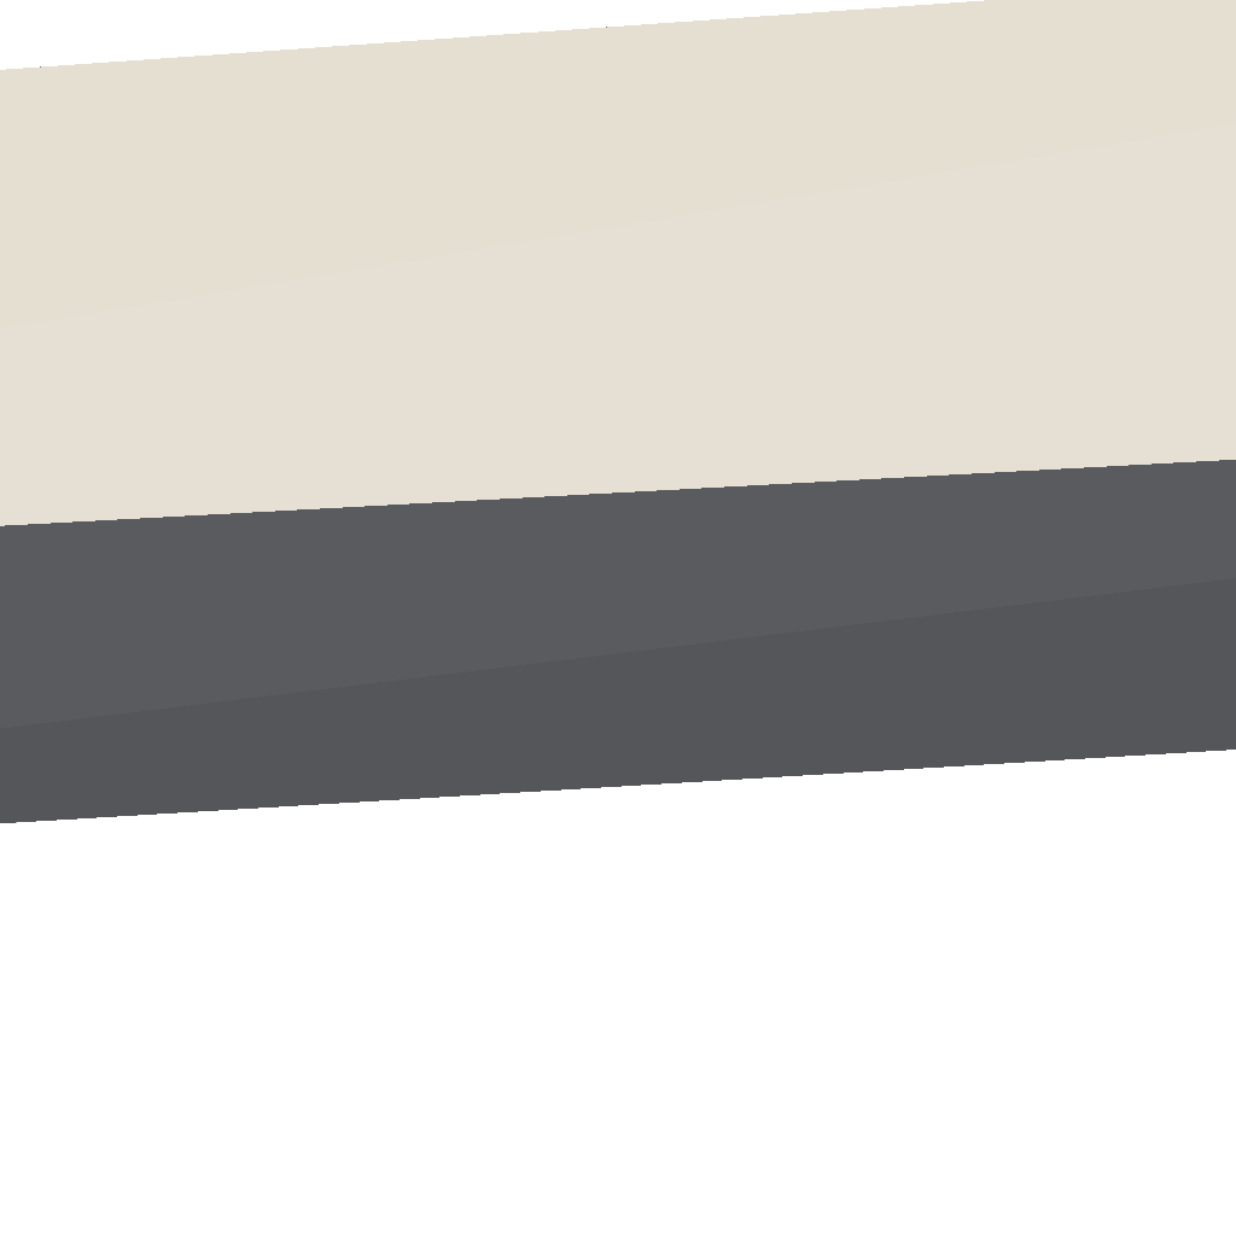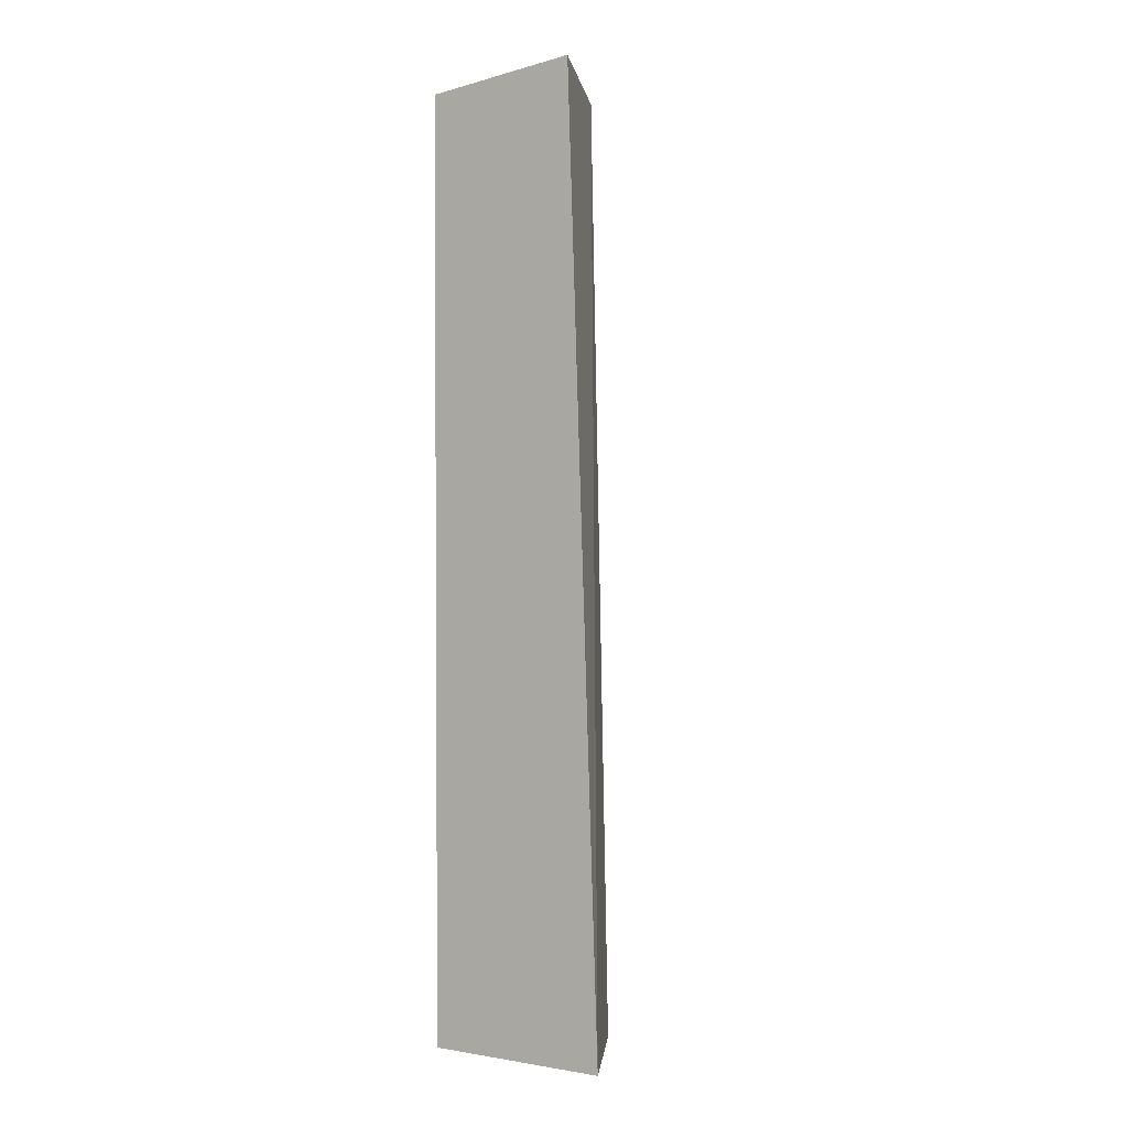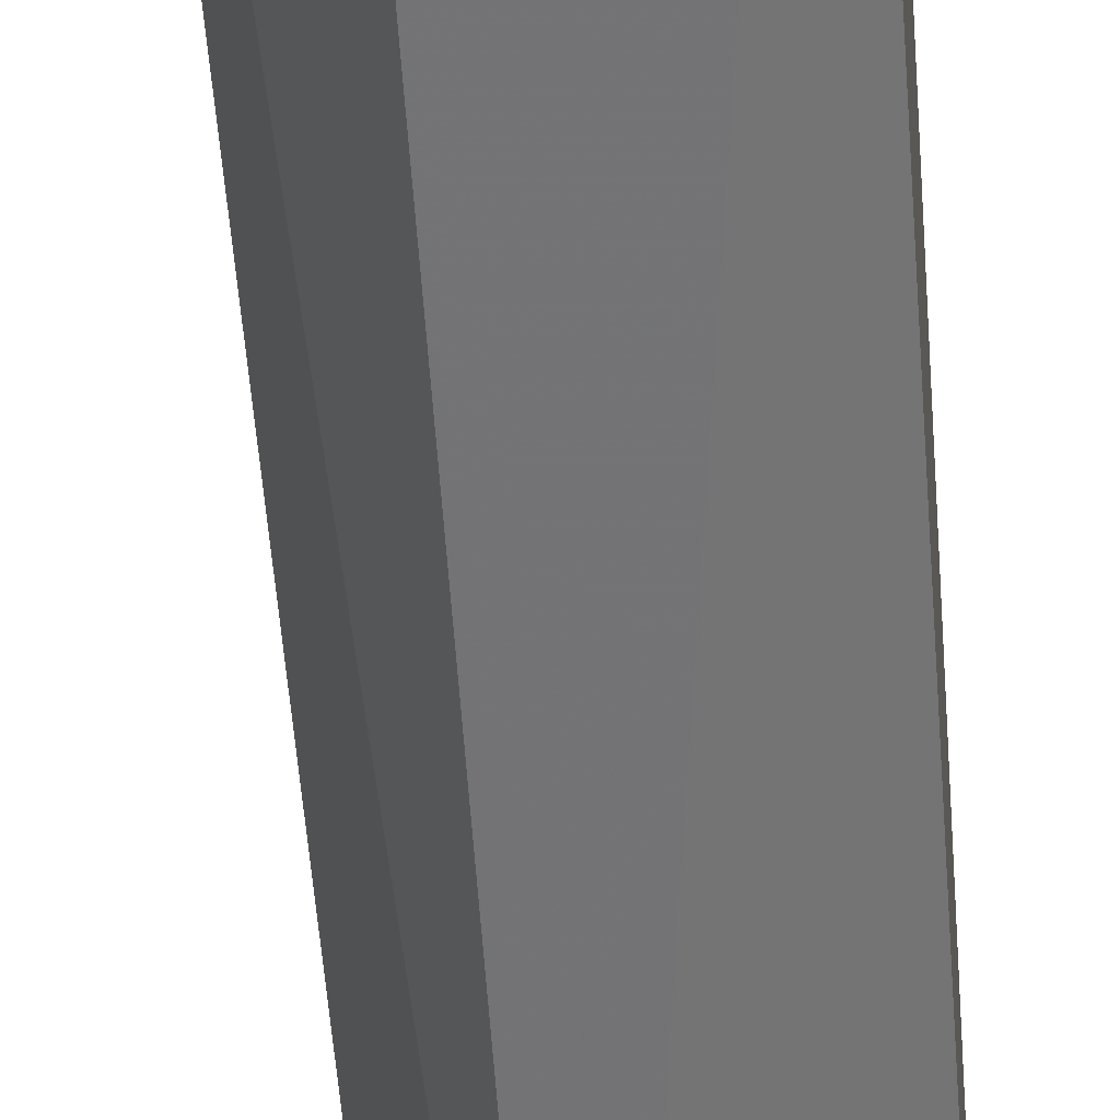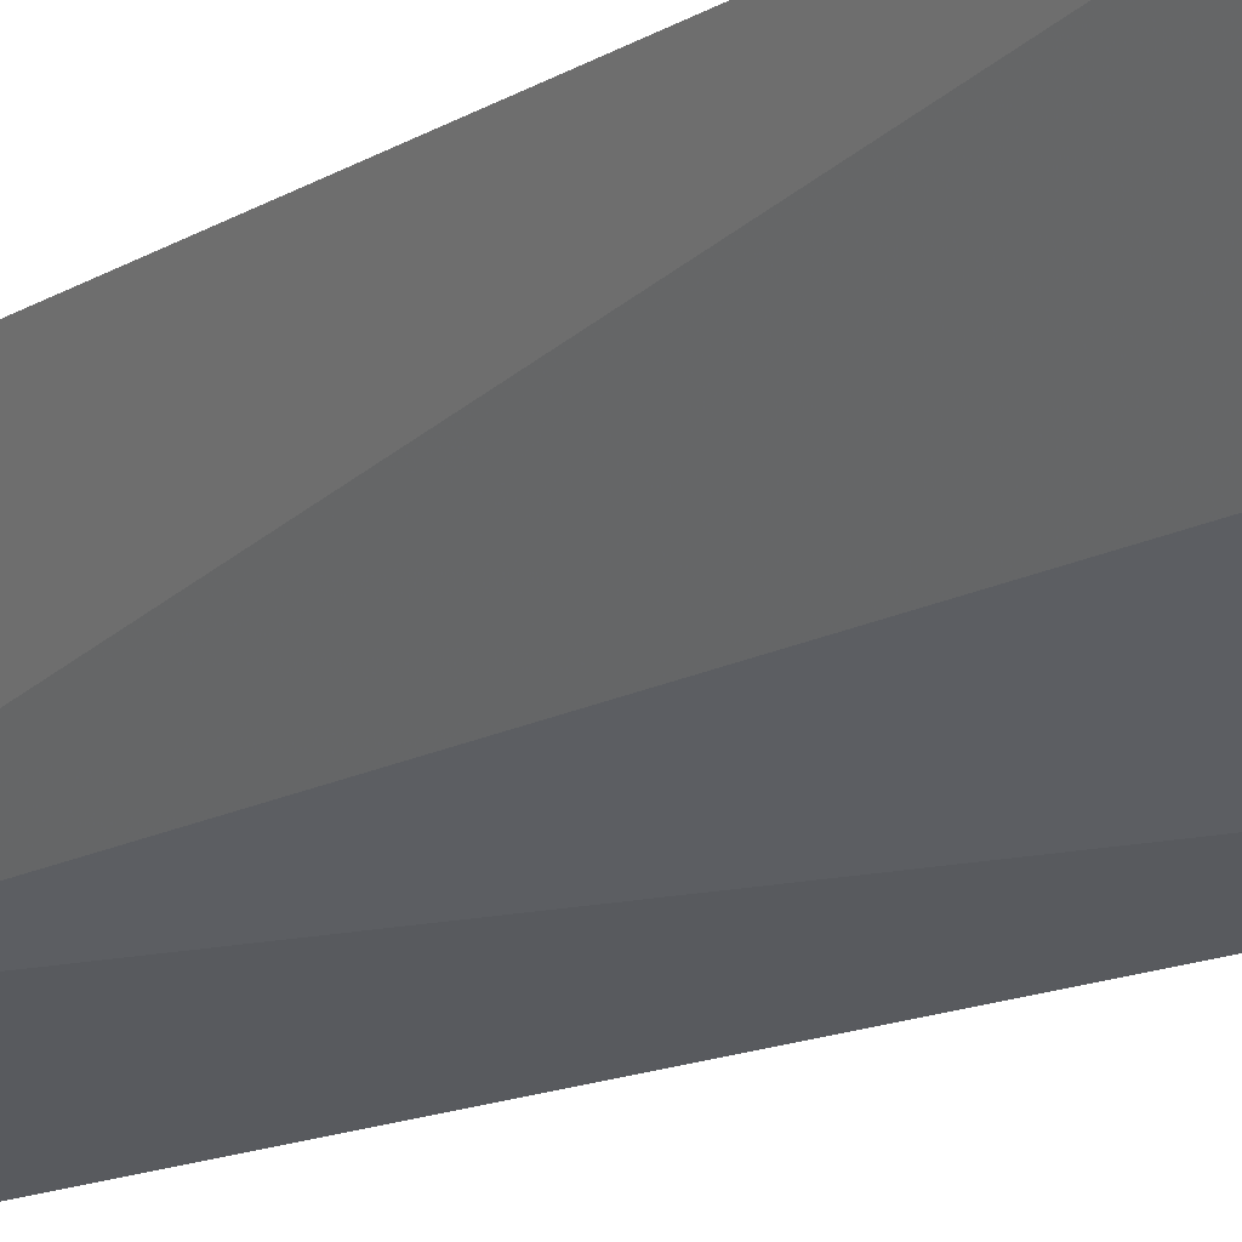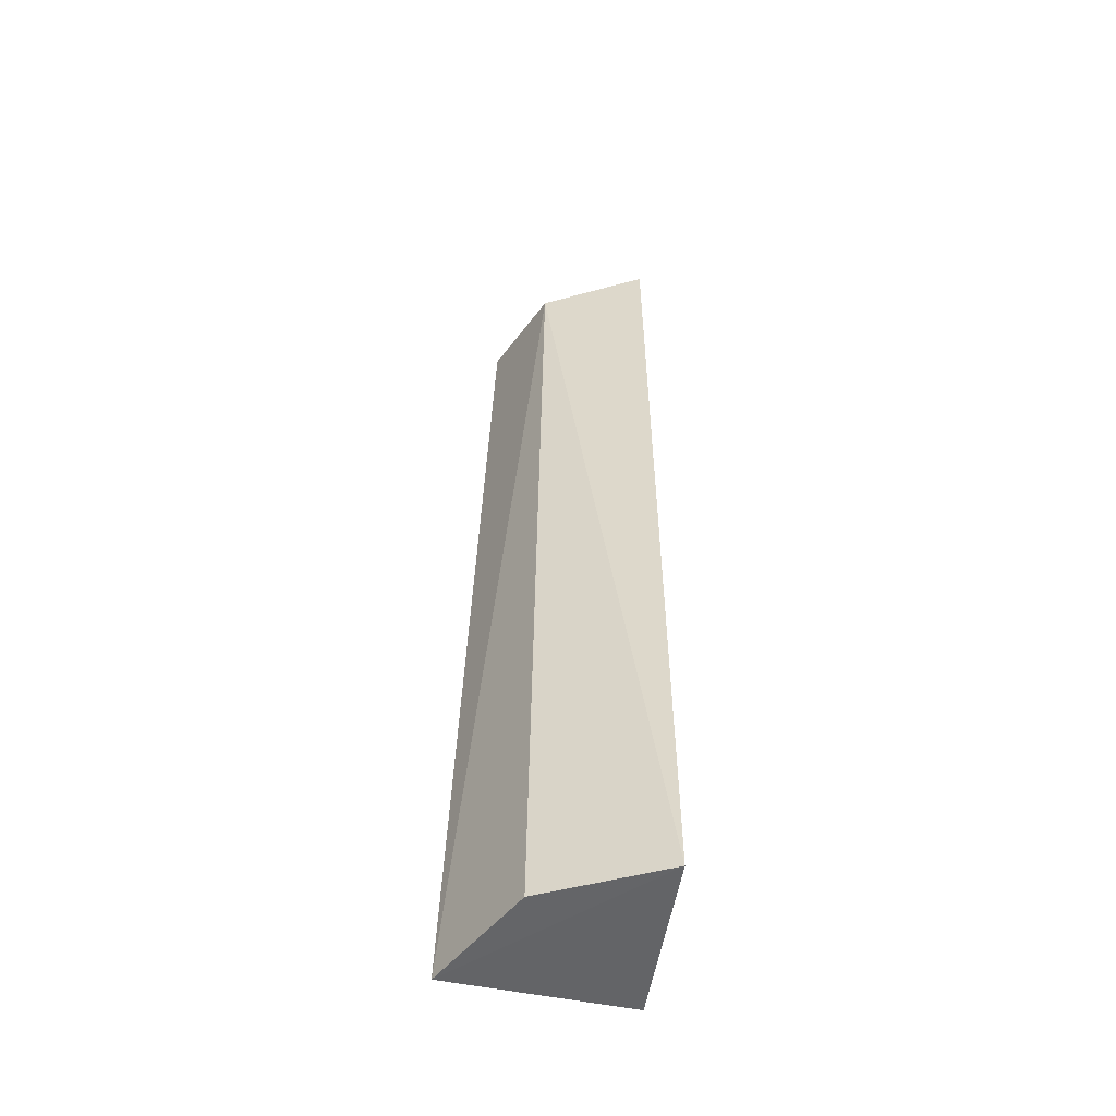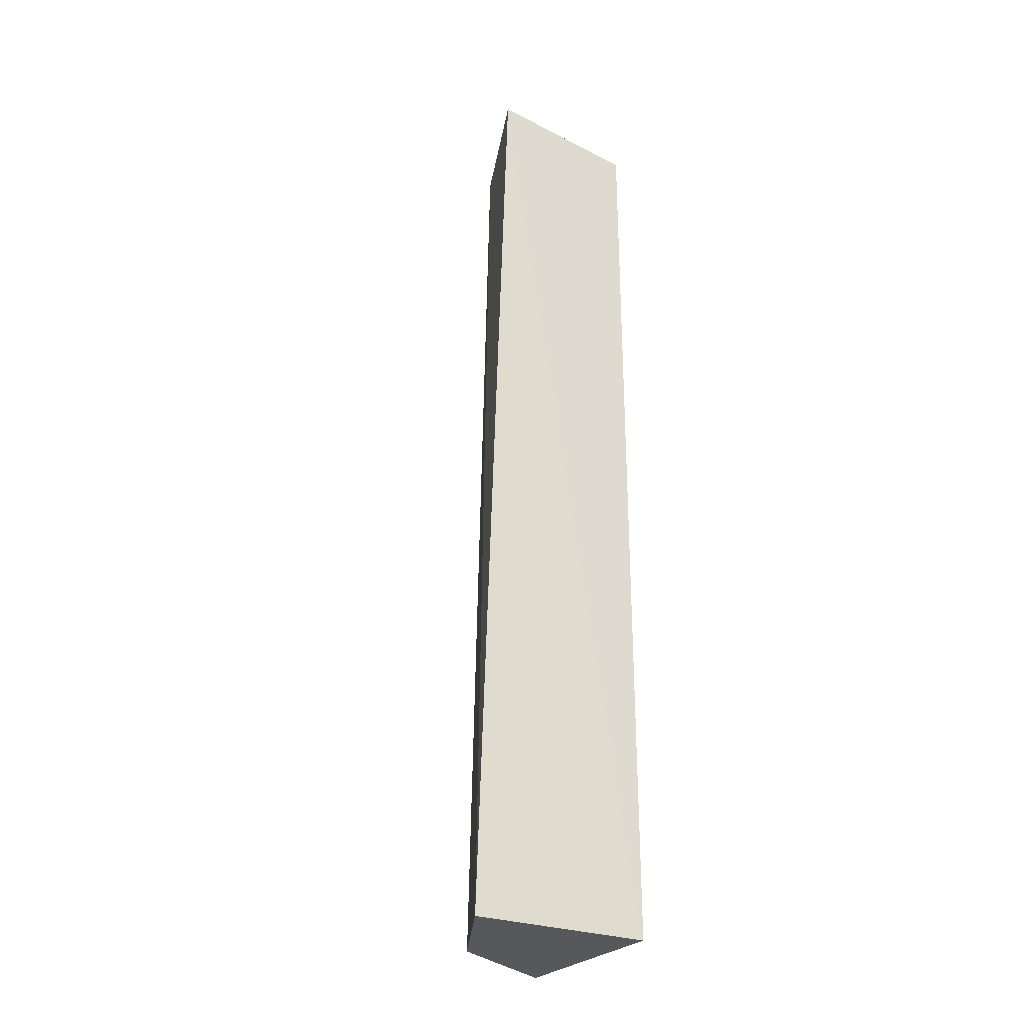
<metadata>
{"format":"obj","ext":"obj","renderer":"f3d","projection":"perspective","resolution":1024,"background":"white","views":[{"elev":36.0,"azim":82.5,"up":"+Y"},{"elev":2.4,"azim":-57.7,"up":"+Z"},{"elev":-63.3,"azim":-176.4,"up":"+Y"},{"elev":-13.3,"azim":144.7,"up":"+Y"},{"elev":-51.3,"azim":79.2,"up":"+Z"},{"elev":-28.0,"azim":148.5,"up":"+Z"}]}
</metadata>
<code>
v 0.01625 -0.09454 0.09484
v 0.1116 -0.01794 -0.4168
v 0.09454 -0.01625 0.09484
v 0.01432 -0.01432 0.08333
v 0.01794 -0.1116 -0.4168
v 0.01432 -0.01432 -0.4167
v 0.07331 -0.07331 0.08199
v 0.07961 -0.08063 -0.4167
f 1 3 4
f 6 3 2
f 6 4 3
f 6 2 5
f 6 5 1
f 6 1 4
f 7 2 3
f 7 3 1
f 7 1 5
f 8 7 5
f 8 5 2
f 8 2 7

</code>
